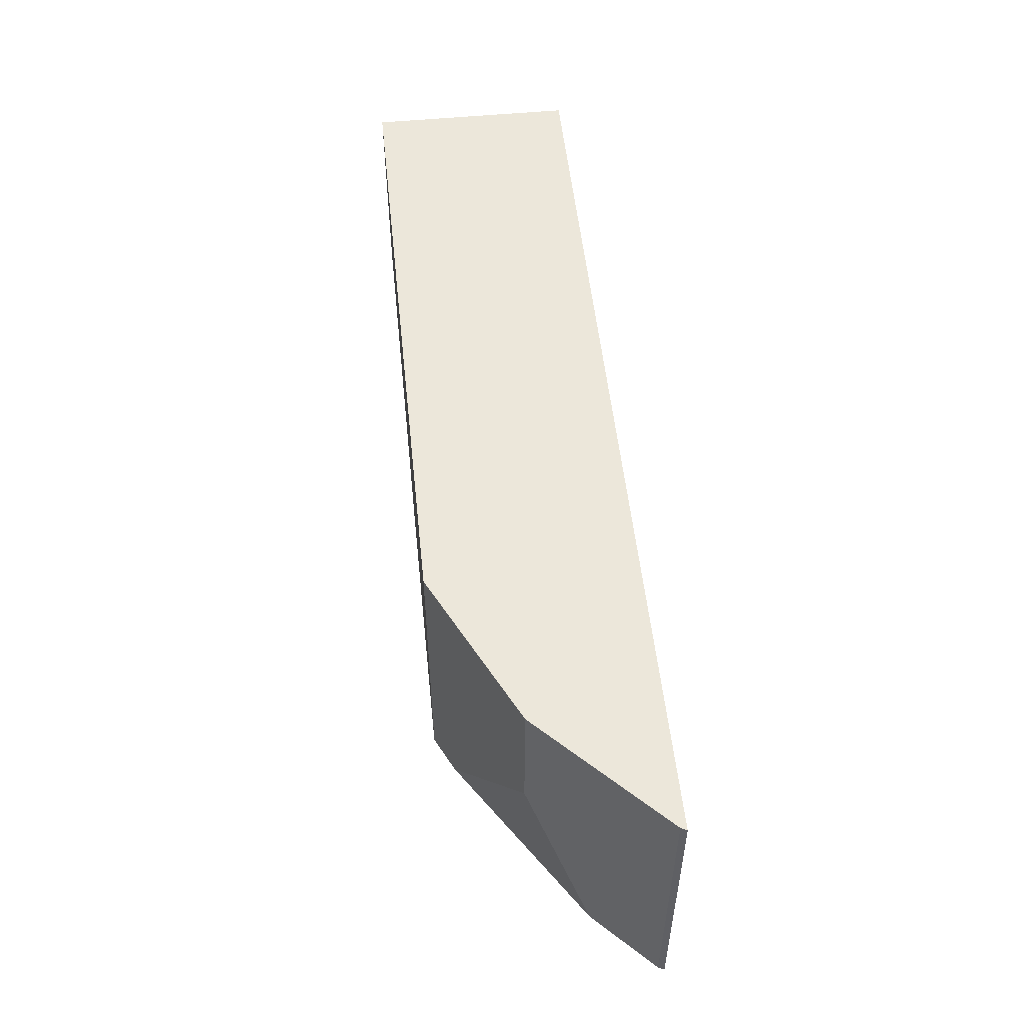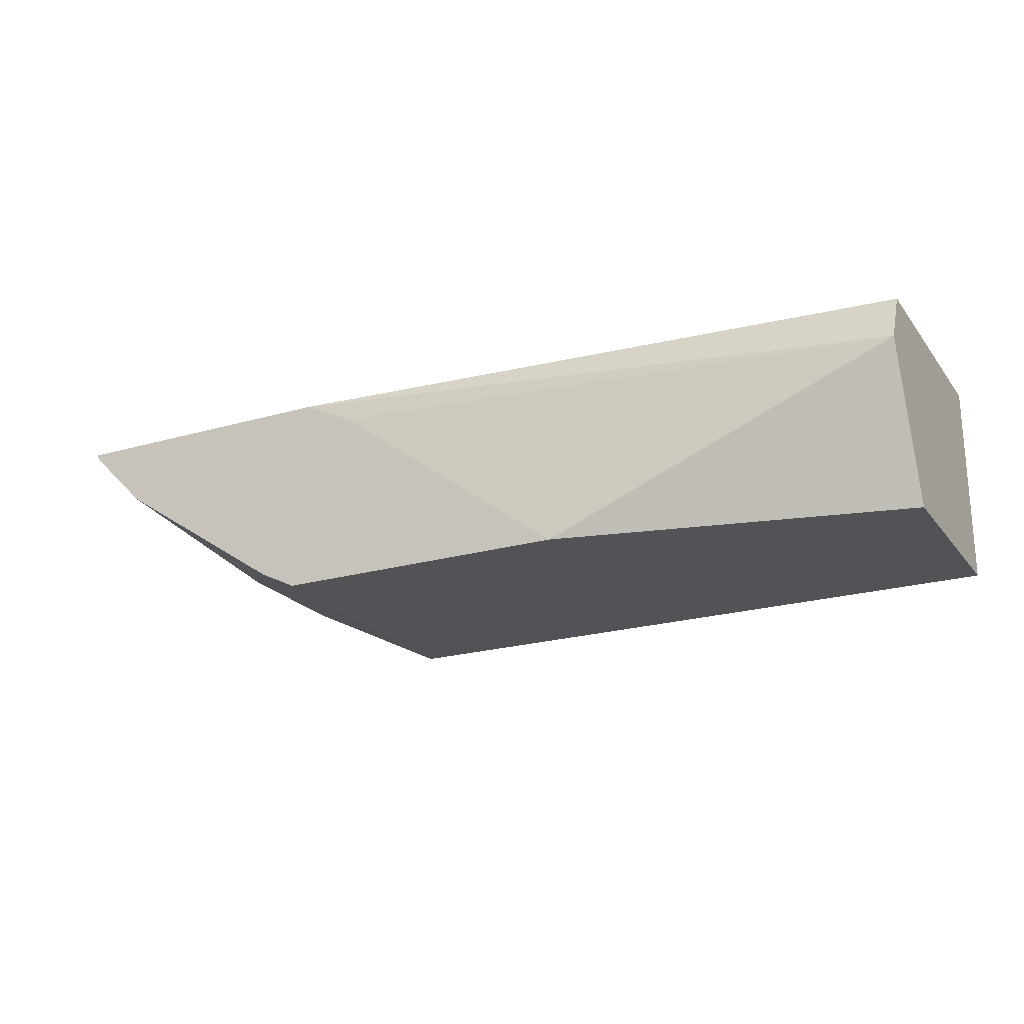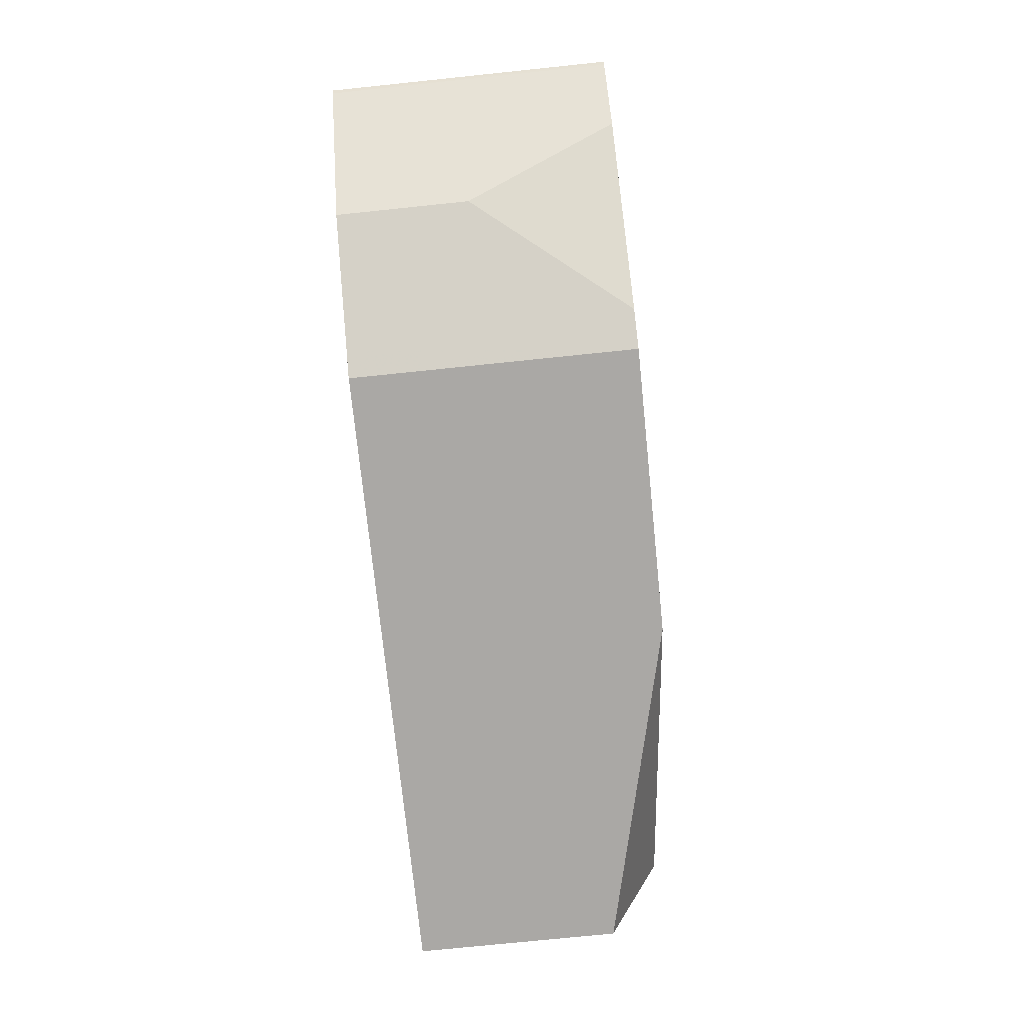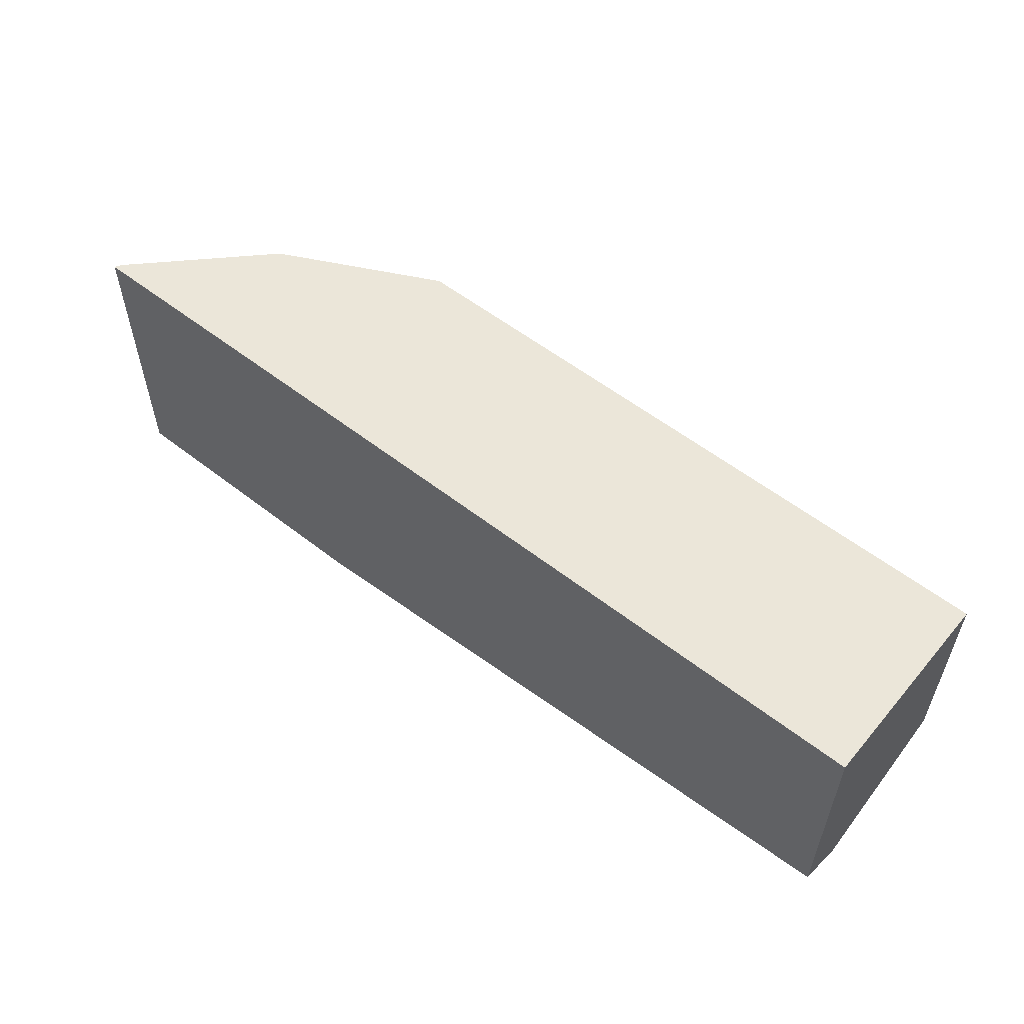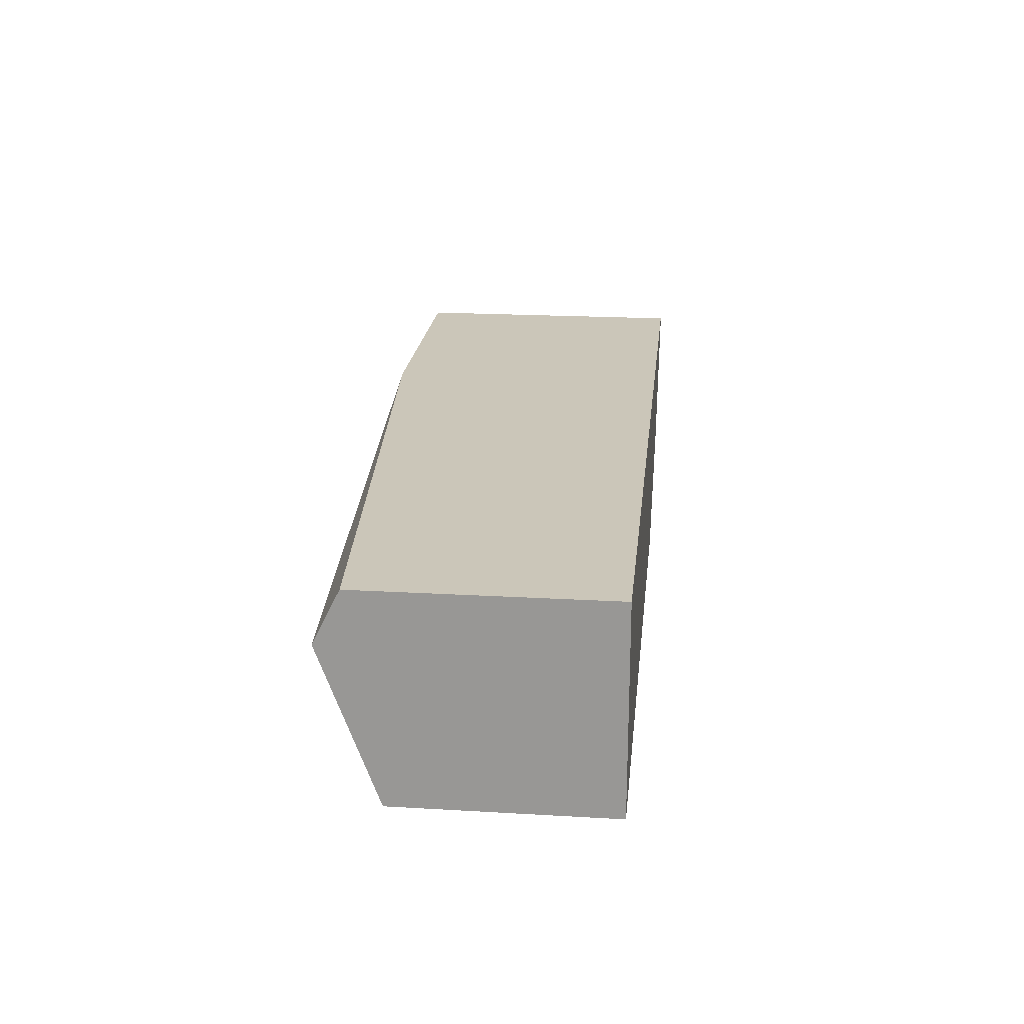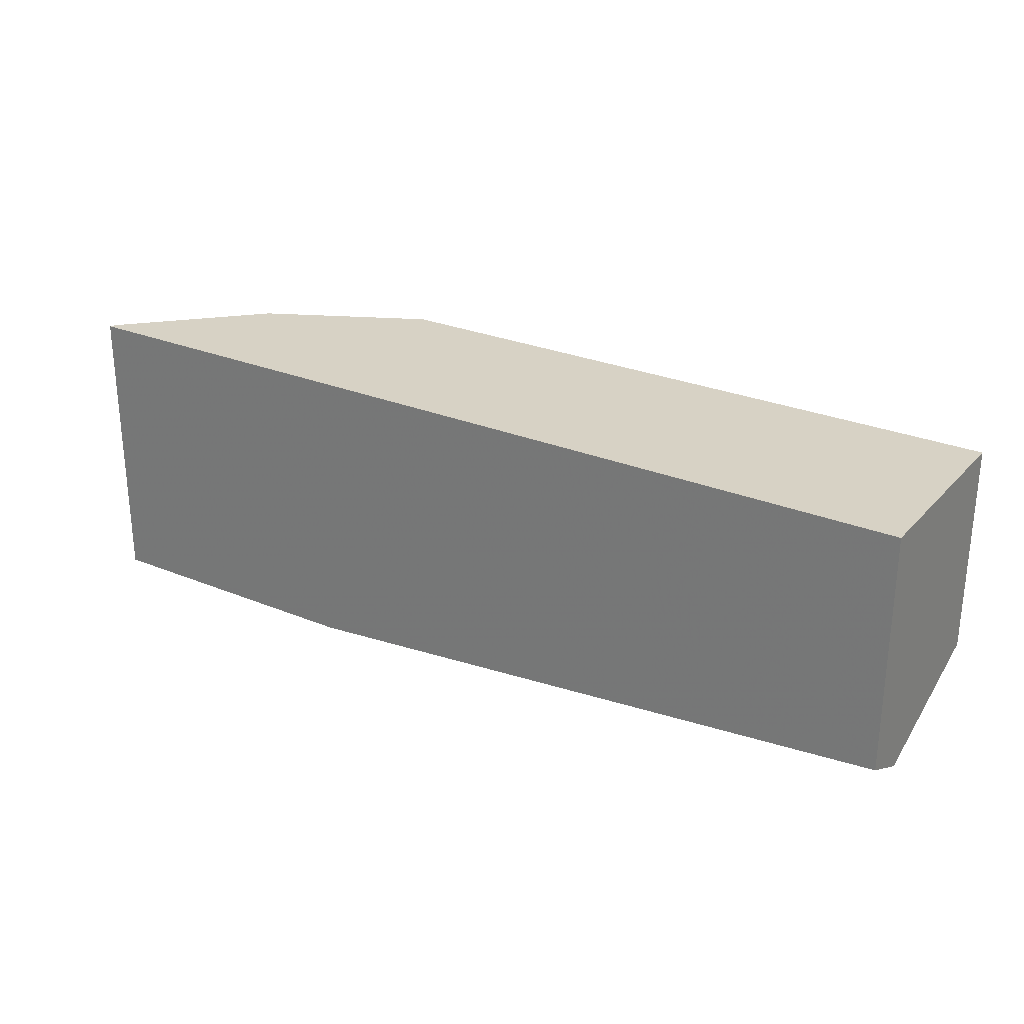
<metadata>
{"format":"obj","ext":"obj","renderer":"f3d","projection":"perspective","resolution":1024,"background":"white","views":[{"elev":52.9,"azim":84.1,"up":"+Z"},{"elev":-21.7,"azim":-152.9,"up":"+Y"},{"elev":-75.1,"azim":95.9,"up":"+Y"},{"elev":55.7,"azim":-140.6,"up":"+Z"},{"elev":20.8,"azim":-84.0,"up":"+Y"},{"elev":27.2,"azim":-147.4,"up":"+Z"}]}
</metadata>
<code>
v 0.9235 -0.2338 -0.05469
v 0.9235 -0.2338 0.04772
v 0.9231 -0.2346 -0.05469
v 0.8225 -0.2338 -0.05469
v 0.9225 -0.2358 0.04772
v 0.6014 -0.2338 0.04772
v 0.9225 -0.2358 -0.05469
v 0.8133 -0.2384 -0.05469
v 0.6014 -0.2518 -0.04576
v 0.6014 -0.2338 -0.03677
v 0.8809 -0.2774 0.04772
v 0.6014 -0.3048 0.04772
v 0.8809 -0.2774 -6.42e-06
v 0.9017 -0.2566 -0.05469
v 0.8046 -0.2428 -0.05469
v 0.7222 -0.3048 -0.05469
v 0.6014 -0.3048 -0.02593
v 0.8629 -0.2864 0.04772
v 0.8262 -0.3048 0.04772
v 0.8393 -0.2982 -0.05469
v 0.8262 -0.3048 -0.05469
v 0.8352 -0.3003 0.04772
v 0.8344 -0.3007 -0.05469
f 8 15 9
f 7 13 14
f 6 17 12
f 5 11 13
f 6 10 9
f 5 13 7
f 9 16 17
f 6 9 17
f 11 18 13
f 13 20 14
f 12 16 21
f 12 21 19
f 13 18 20
f 18 22 20
f 19 21 22
f 20 22 23
f 21 23 22
f 4 9 10
f 12 17 16
f 4 8 9
f 9 15 16
f 2 11 5
f 1 2 3
f 1 3 7
f 1 7 14
f 1 14 20
f 1 23 21
f 1 21 16
f 1 16 15
f 1 15 8
f 1 8 4
f 1 20 23
f 1 4 10
f 1 10 6
f 1 6 2
f 2 5 3
f 2 6 12
f 2 12 19
f 2 19 22
f 2 22 18
f 2 18 11
f 3 5 7

</code>
